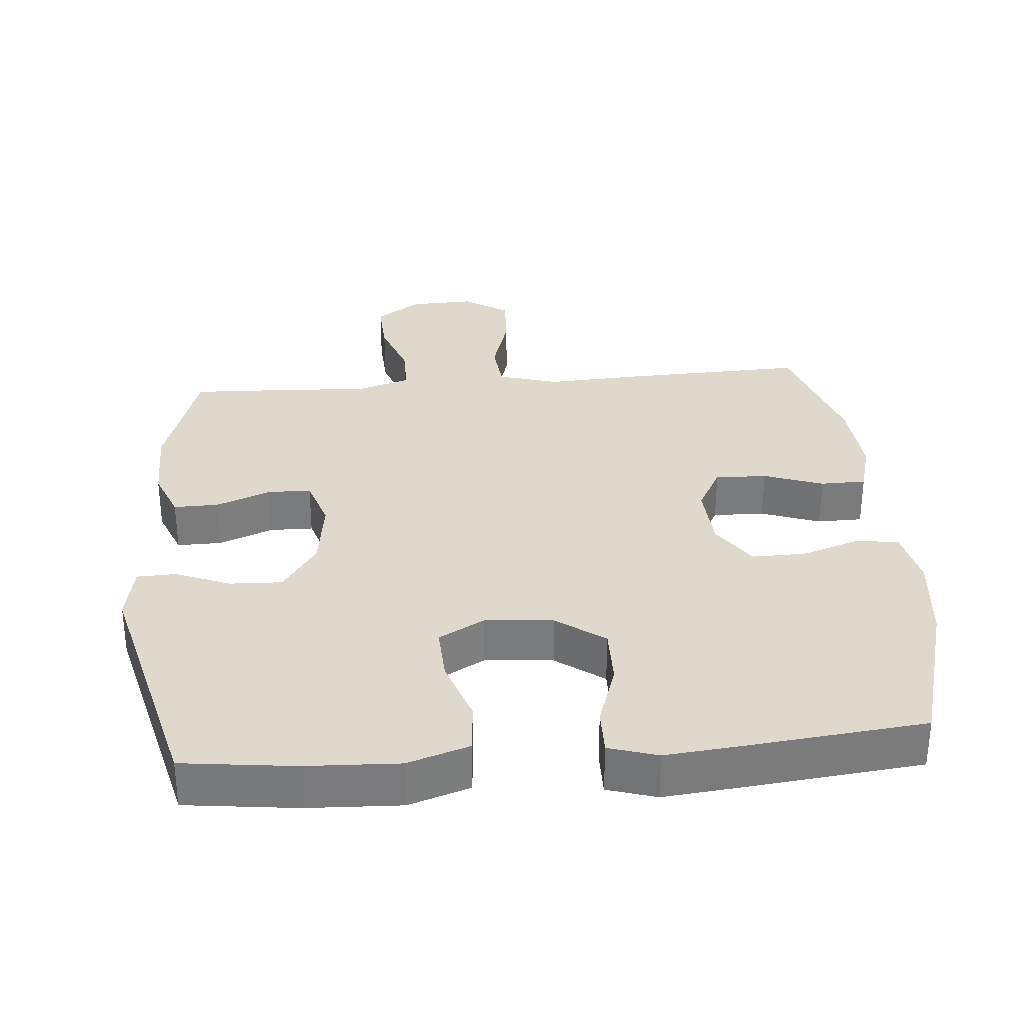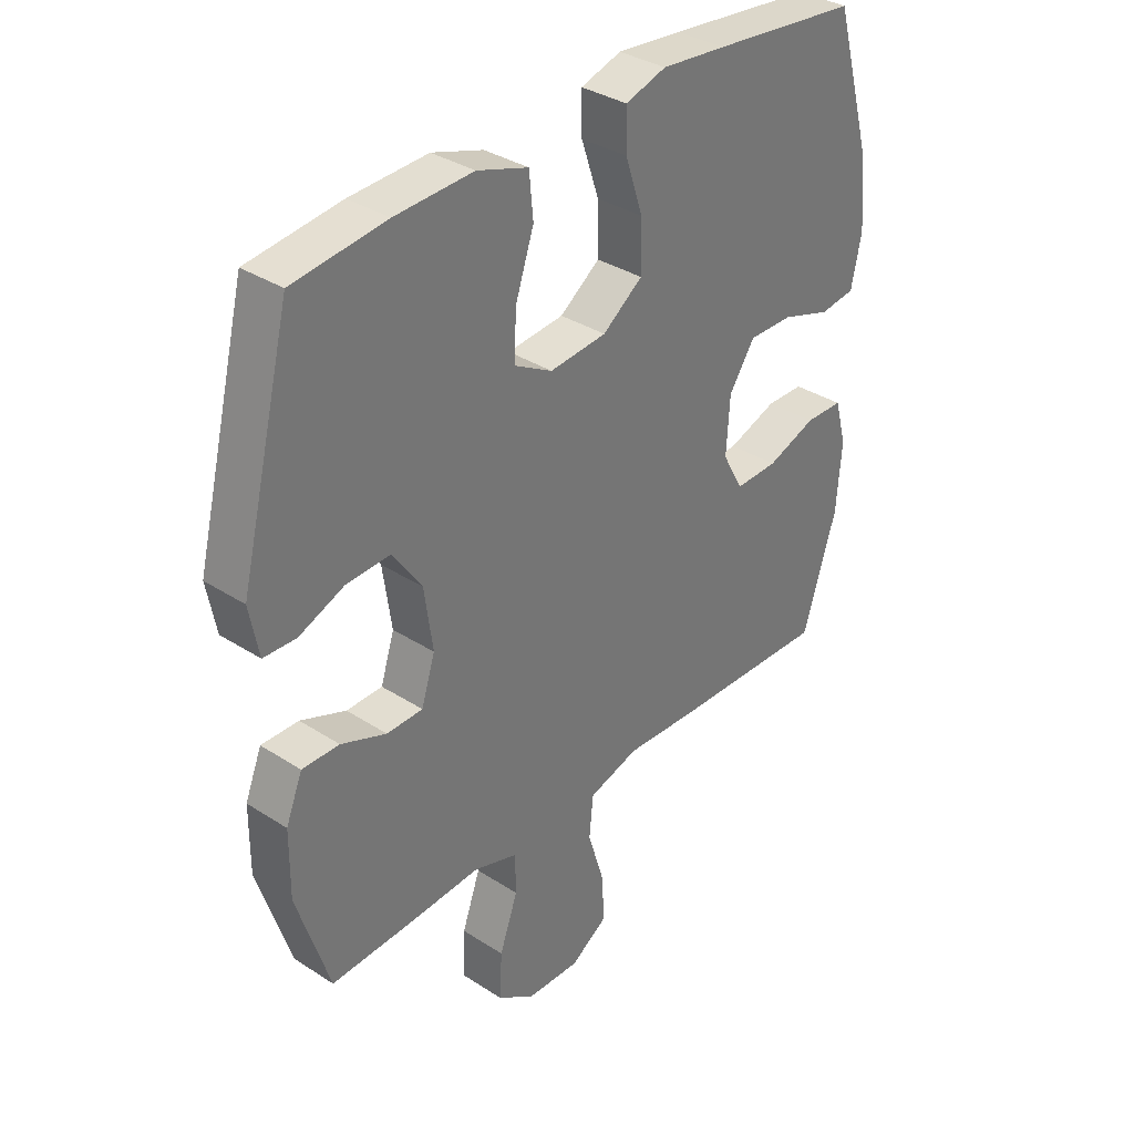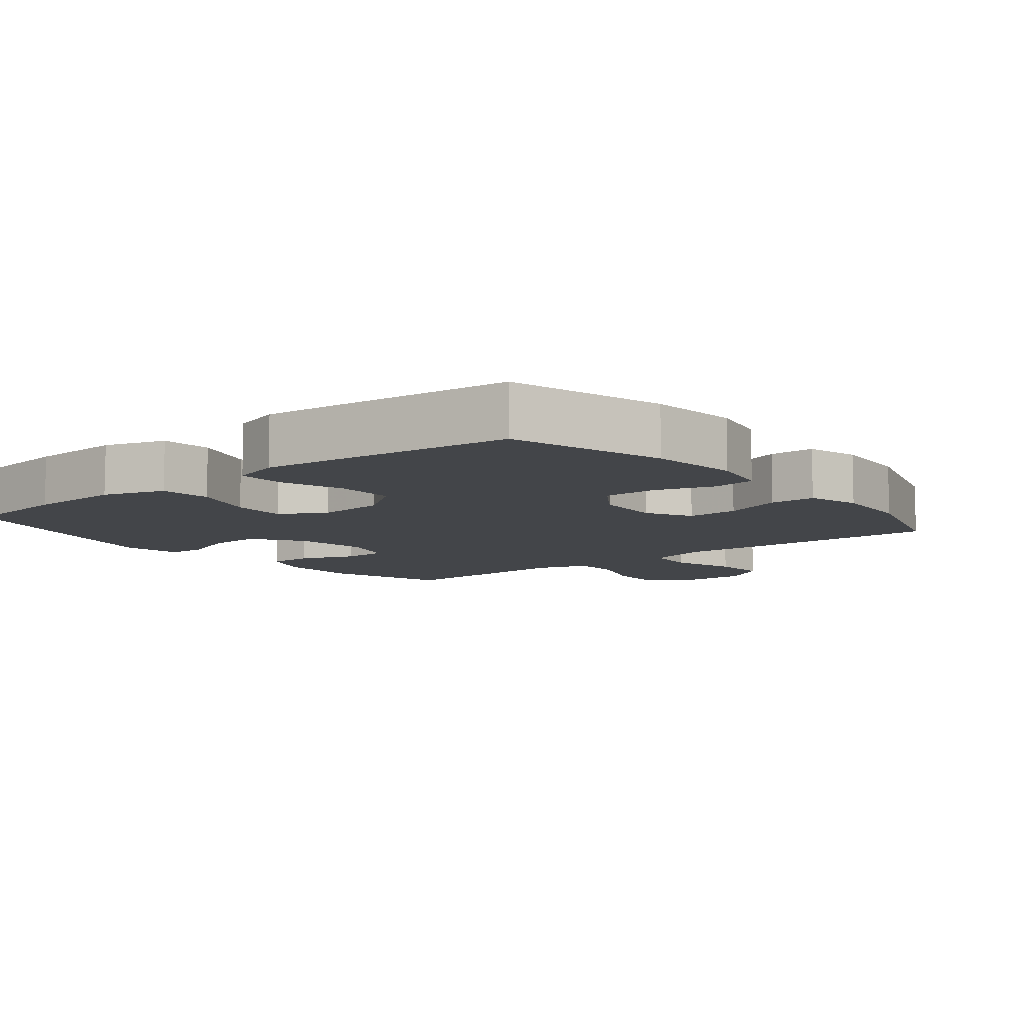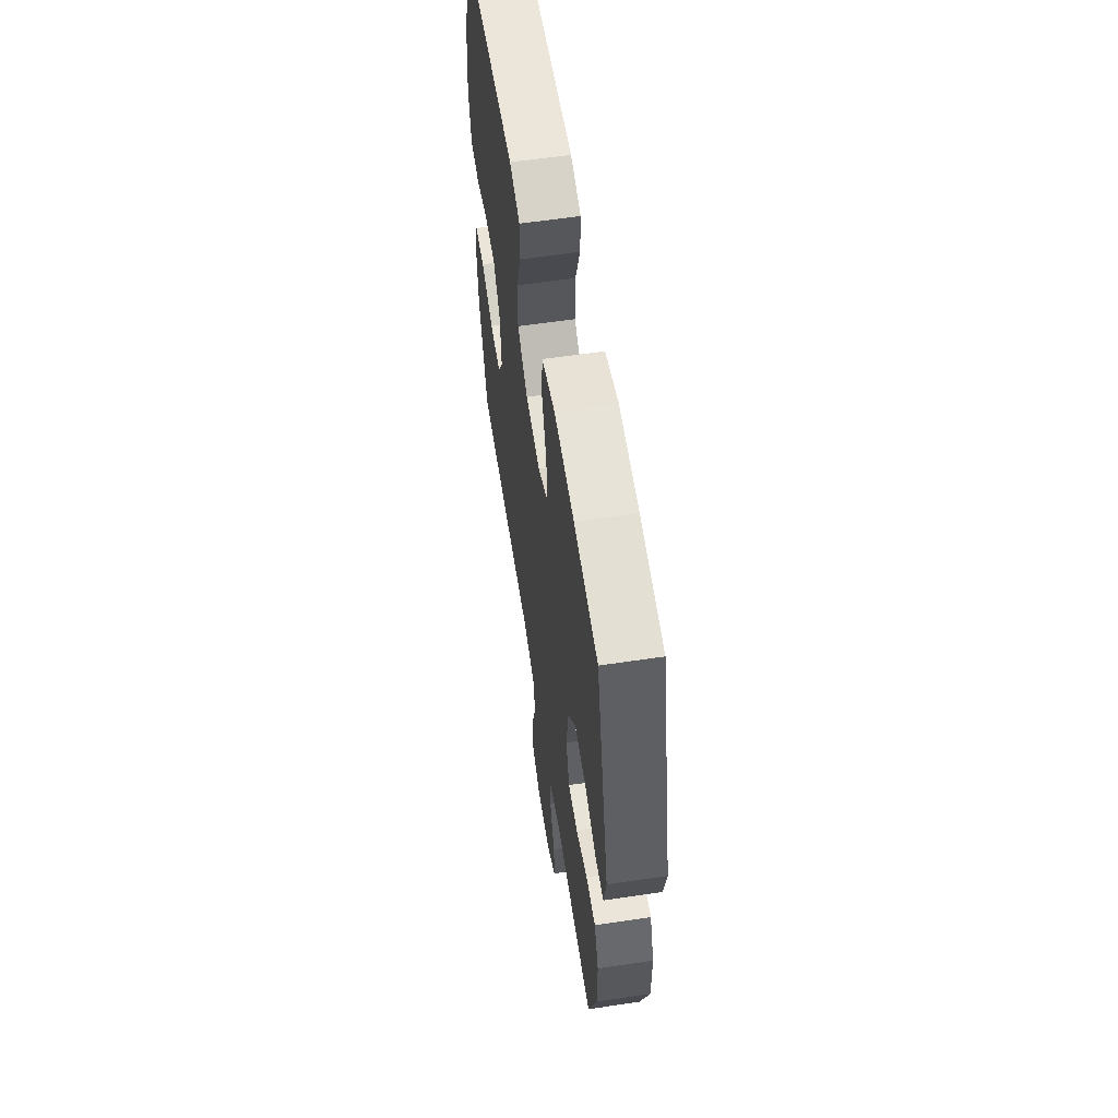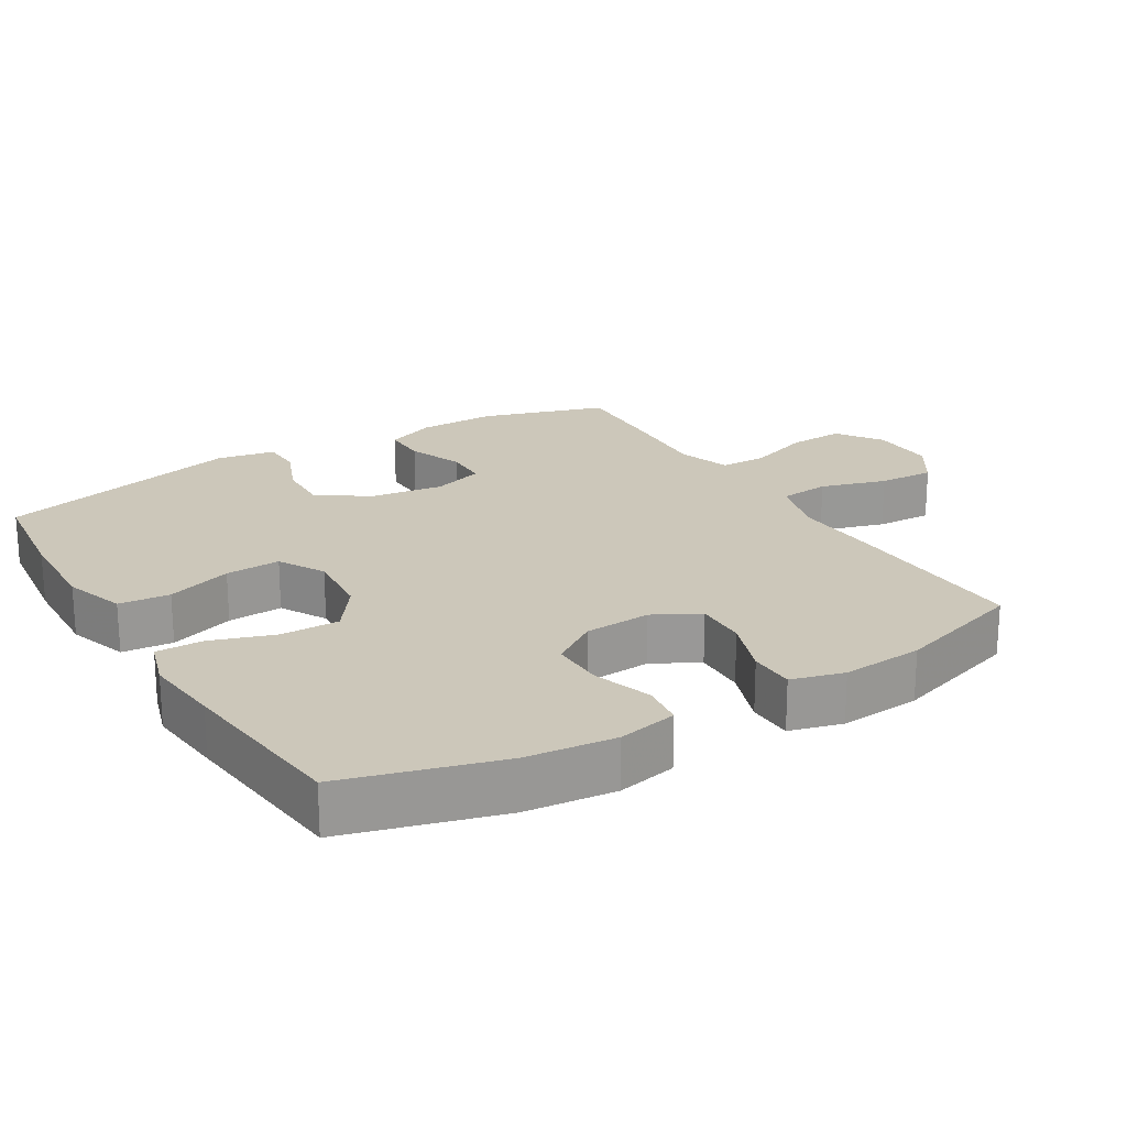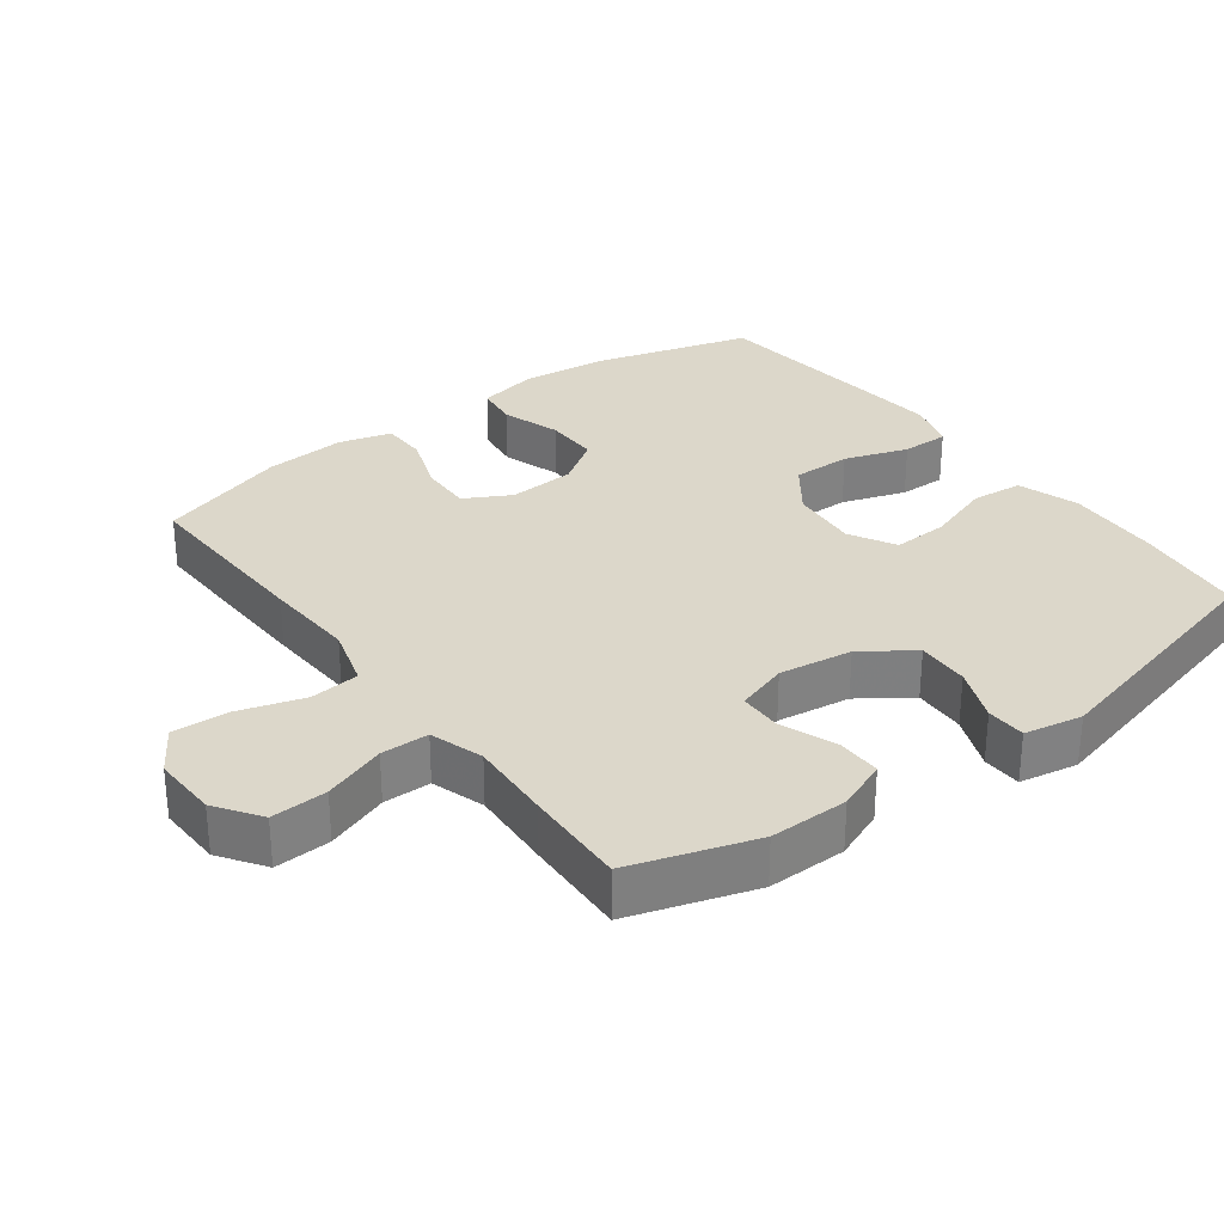
<metadata>
{"format":"obj","ext":"obj","renderer":"f3d","projection":"perspective","resolution":1024,"background":"white","views":[{"elev":32.0,"azim":-4.9,"up":"+Y"},{"elev":34.7,"azim":-49.1,"up":"+Z"},{"elev":-8.7,"azim":39.0,"up":"+Y"},{"elev":59.8,"azim":-98.7,"up":"+Z"},{"elev":21.5,"azim":58.7,"up":"+Y"},{"elev":30.5,"azim":-126.7,"up":"+Y"}]}
</metadata>
<code>
v -0.5 0.07 -0.5
v -0.557 0.07 -0.32
v -0.556 0.07 -0.206
v -0.527 0.07 -0.134
v -0.462 0.07 -0.135
v -0.383 0.07 -0.166
v -0.32 0.07 -0.165
v -0.296 0.07 -0.09
v -0.311 0.07 0.016
v -0.362 0.07 0.089
v -0.438 0.07 0.086
v -0.517 0.07 0.054
v -0.574 0.07 0.056
v -0.59 0.07 0.14
v -0.5 0.07 0.5
v -0.338 0.07 0.52
v -0.202 0.07 0.526
v -0.113 0.07 0.497
v -0.106 0.07 0.423
v -0.138 0.07 0.328
v -0.142 0.07 0.248
v -0.075 0.07 0.211
v 0.024 0.07 0.22
v 0.094 0.07 0.271
v 0.093 0.07 0.356
v 0.062 0.07 0.448
v 0.061 0.07 0.516
v 0.132 0.07 0.538
v 0.245 0.07 0.527
v 0.5 0.07 0.5
v 0.564 0.07 0.275
v 0.578 0.07 0.145
v 0.56 0.07 0.059
v 0.498 0.07 0.051
v 0.413 0.07 0.079
v 0.335 0.07 0.08
v 0.29 0.07 0.013
v 0.284 0.07 -0.084
v 0.32 0.07 -0.15
v 0.395 0.07 -0.148
v 0.481 0.07 -0.117
v 0.547 0.07 -0.118
v 0.568 0.07 -0.194
v 0.559 0.07 -0.312
v 0.5 0.07 -0.5
v 0.229 0.07 -0.491
v 0.097 0.07 -0.484
v 0.009 0.07 -0.51
v 0.002 0.07 -0.582
v 0.031 0.07 -0.677
v 0.035 0.07 -0.758
v -0.03 0.07 -0.8
v -0.124 0.07 -0.797
v -0.189 0.07 -0.752
v -0.185 0.07 -0.671
v -0.153 0.07 -0.581
v -0.154 0.07 -0.512
v -0.231 0.07 -0.487
v -0.351 0.07 -0.494
v -0.5 0 -0.5
v -0.557 0 -0.32
v -0.556 0 -0.206
v -0.527 0 -0.134
v -0.462 0 -0.135
v -0.383 0 -0.166
v -0.32 0 -0.165
v -0.296 0 -0.09
v -0.311 0 0.016
v -0.362 0 0.089
v -0.438 0 0.086
v -0.517 0 0.054
v -0.574 0 0.056
v -0.59 0 0.14
v -0.5 0 0.5
v -0.338 0 0.52
v -0.202 0 0.526
v -0.113 0 0.497
v -0.106 0 0.423
v -0.138 0 0.328
v -0.142 0 0.248
v -0.075 0 0.211
v 0.024 0 0.22
v 0.094 0 0.271
v 0.093 0 0.356
v 0.062 0 0.448
v 0.061 0 0.516
v 0.132 0 0.538
v 0.245 0 0.527
v 0.5 0 0.5
v 0.564 0 0.275
v 0.578 0 0.145
v 0.56 0 0.059
v 0.498 0 0.051
v 0.413 0 0.079
v 0.335 0 0.08
v 0.29 0 0.013
v 0.284 0 -0.084
v 0.32 0 -0.15
v 0.395 0 -0.148
v 0.481 0 -0.117
v 0.547 0 -0.118
v 0.568 0 -0.194
v 0.559 0 -0.312
v 0.5 0 -0.5
v 0.229 0 -0.491
v 0.097 0 -0.484
v 0.009 0 -0.51
v 0.002 0 -0.582
v 0.031 0 -0.677
v 0.035 0 -0.758
v -0.03 0 -0.8
v -0.124 0 -0.797
v -0.189 0 -0.752
v -0.185 0 -0.671
v -0.153 0 -0.581
v -0.154 0 -0.512
v -0.231 0 -0.487
v -0.351 0 -0.494
f 58 59 1 2
f 57 58 2 3
f 53 54 55 56
f 53 56 57
f 52 53 57
f 49 50 51 52
f 48 49 52 57
f 47 48 57 3
f 40 41 42 43
f 39 40 43 44
f 32 33 34 35
f 32 35 36
f 31 32 36
f 30 31 36
f 29 30 36 37
f 25 26 27 28
f 24 25 28 29
f 17 18 19 20
f 17 20 21
f 16 17 21
f 15 16 21
f 14 15 21
f 11 12 13 14
f 10 11 14 21
f 9 10 21 22
f 3 4 5 6
f 3 6 7
f 47 3 7
f 46 47 7 8
f 39 44 45 46
f 38 39 46 8
f 24 29 37 38
f 23 24 38 8
f 8 9 22 23
f 61 60 118 117
f 62 61 117 116
f 115 114 113 112
f 116 115 112
f 116 112 111
f 111 110 109 108
f 116 111 108 107
f 62 116 107 106
f 102 101 100 99
f 103 102 99 98
f 94 93 92 91
f 95 94 91
f 95 91 90
f 95 90 89
f 96 95 89 88
f 87 86 85 84
f 88 87 84 83
f 79 78 77 76
f 80 79 76
f 80 76 75
f 80 75 74
f 80 74 73
f 73 72 71 70
f 80 73 70 69
f 81 80 69 68
f 65 64 63 62
f 66 65 62
f 66 62 106
f 67 66 106 105
f 105 104 103 98
f 67 105 98 97
f 97 96 88 83
f 67 97 83 82
f 82 81 68 67
f 1 60 61 2
f 2 61 62 3
f 3 62 63 4
f 4 63 64 5
f 5 64 65 6
f 6 65 66 7
f 7 66 67 8
f 8 67 68 9
f 9 68 69 10
f 10 69 70 11
f 11 70 71 12
f 12 71 72 13
f 13 72 73 14
f 14 73 74 15
f 15 74 75 16
f 16 75 76 17
f 17 76 77 18
f 18 77 78 19
f 19 78 79 20
f 20 79 80 21
f 21 80 81 22
f 22 81 82 23
f 23 82 83 24
f 24 83 84 25
f 25 84 85 26
f 26 85 86 27
f 27 86 87 28
f 28 87 88 29
f 29 88 89 30
f 30 89 90 31
f 31 90 91 32
f 32 91 92 33
f 33 92 93 34
f 34 93 94 35
f 35 94 95 36
f 36 95 96 37
f 37 96 97 38
f 38 97 98 39
f 39 98 99 40
f 40 99 100 41
f 41 100 101 42
f 42 101 102 43
f 43 102 103 44
f 44 103 104 45
f 45 104 105 46
f 46 105 106 47
f 47 106 107 48
f 48 107 108 49
f 49 108 109 50
f 50 109 110 51
f 51 110 111 52
f 52 111 112 53
f 53 112 113 54
f 54 113 114 55
f 55 114 115 56
f 56 115 116 57
f 57 116 117 58
f 58 117 118 59
f 59 118 60 1

</code>
